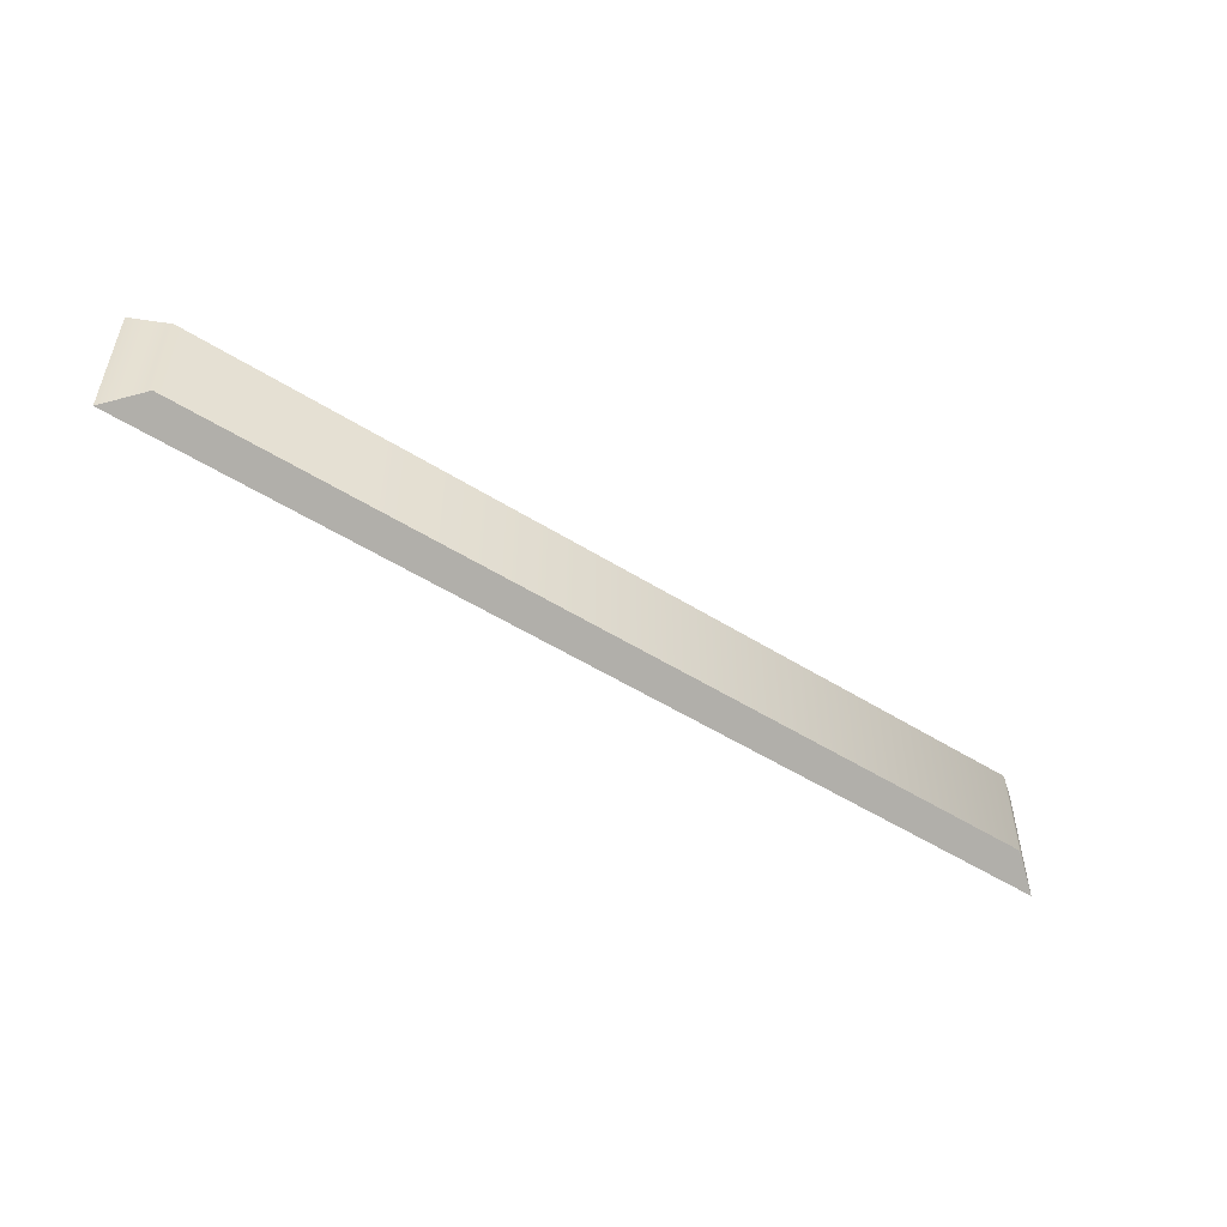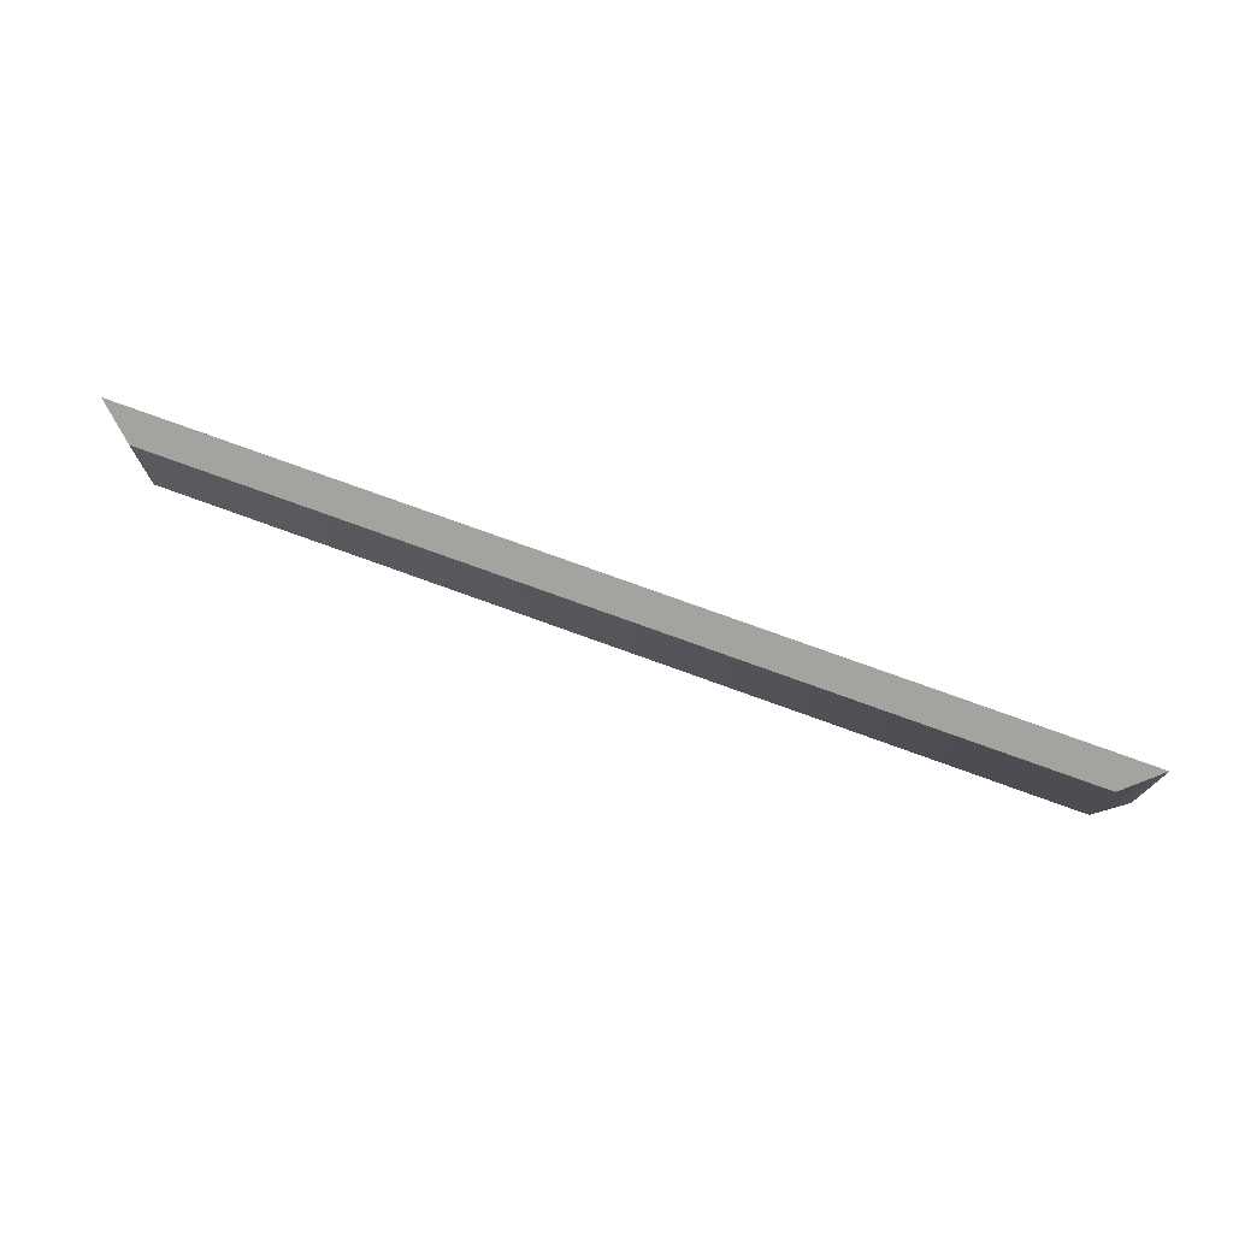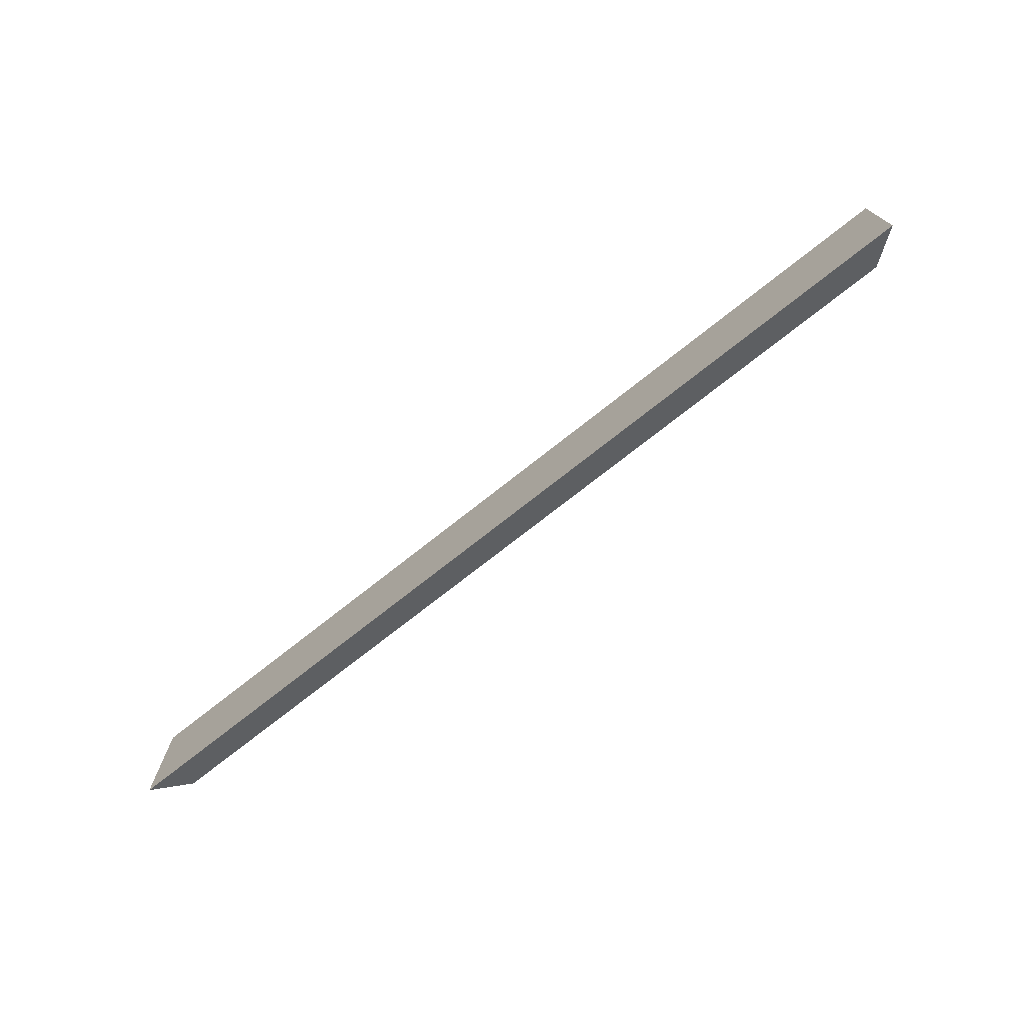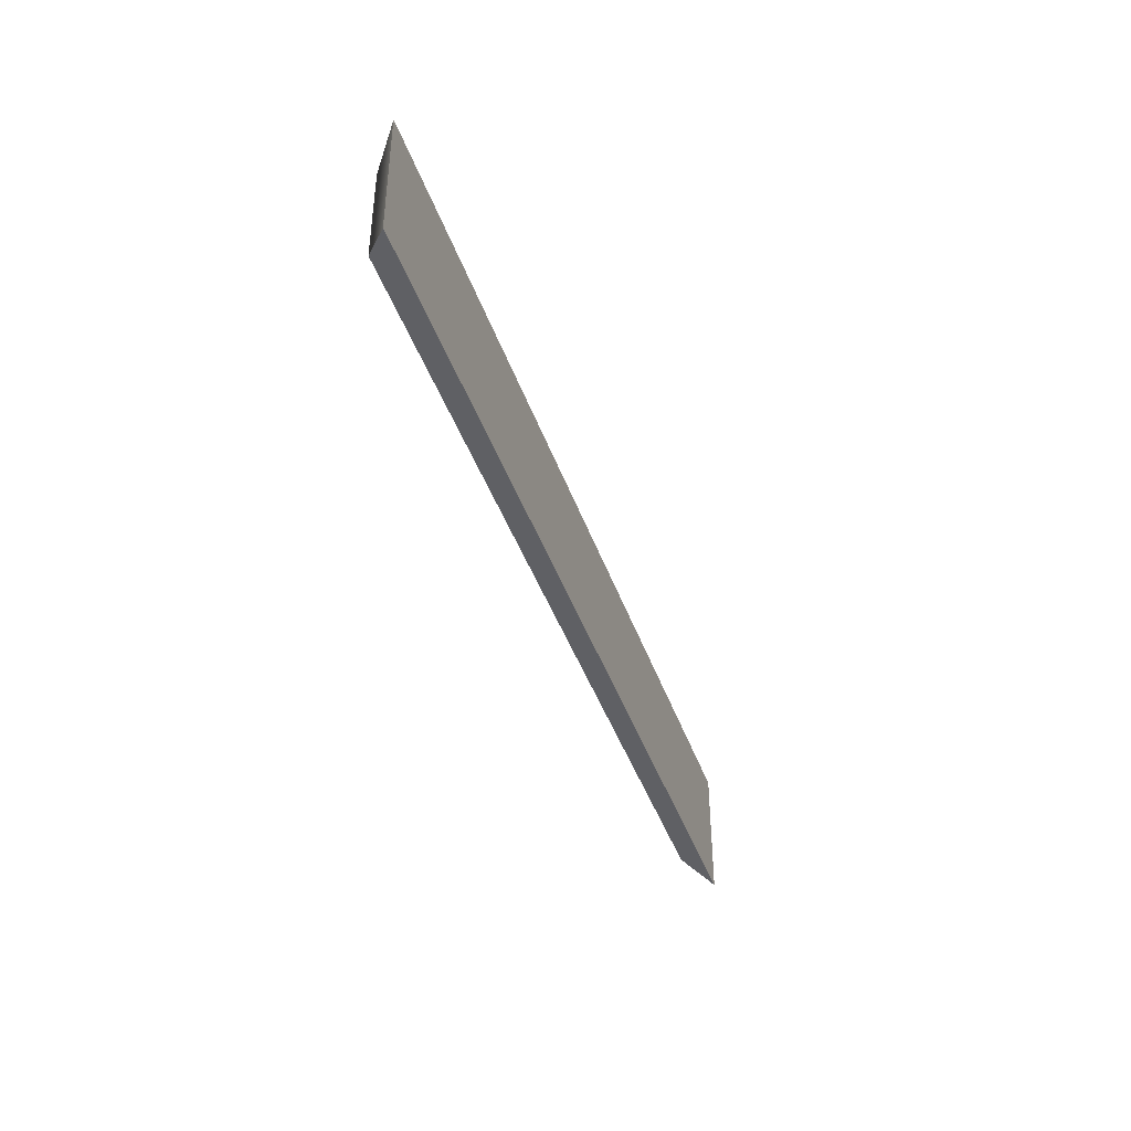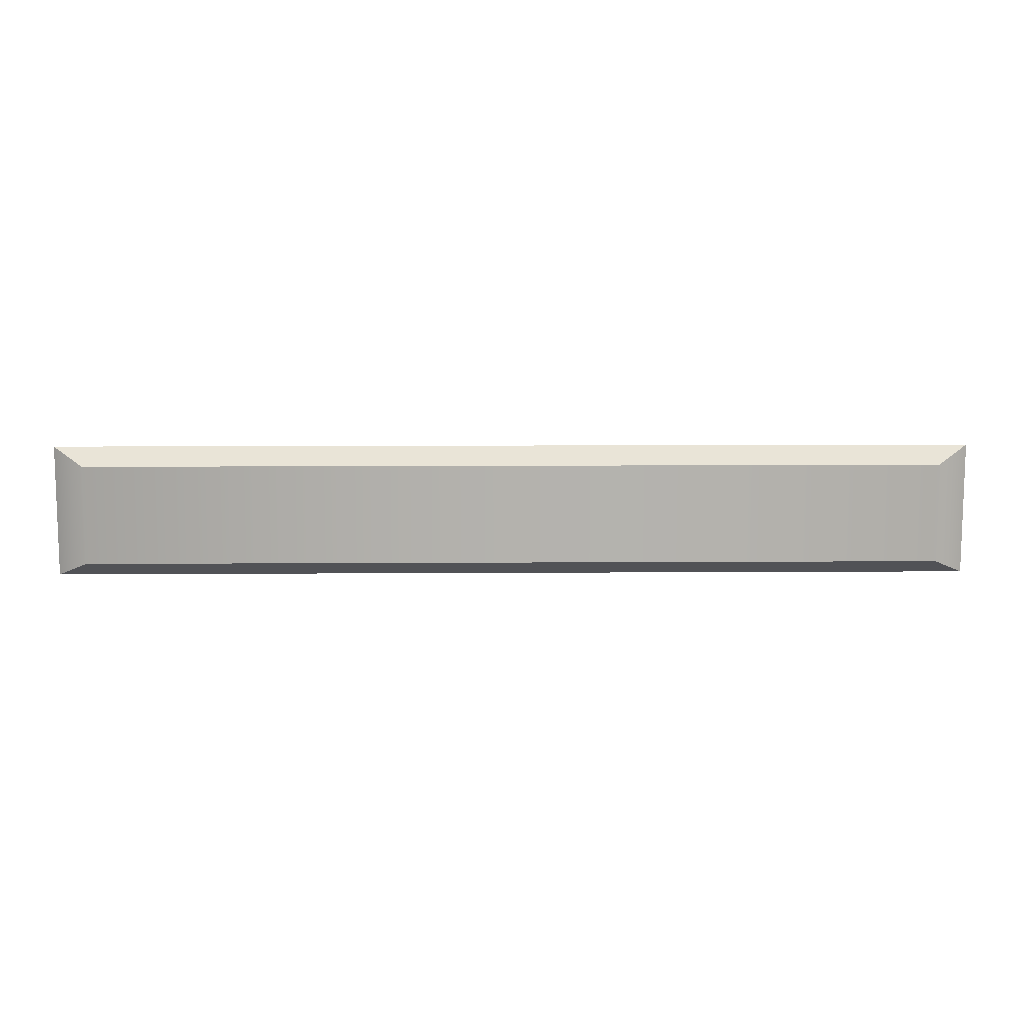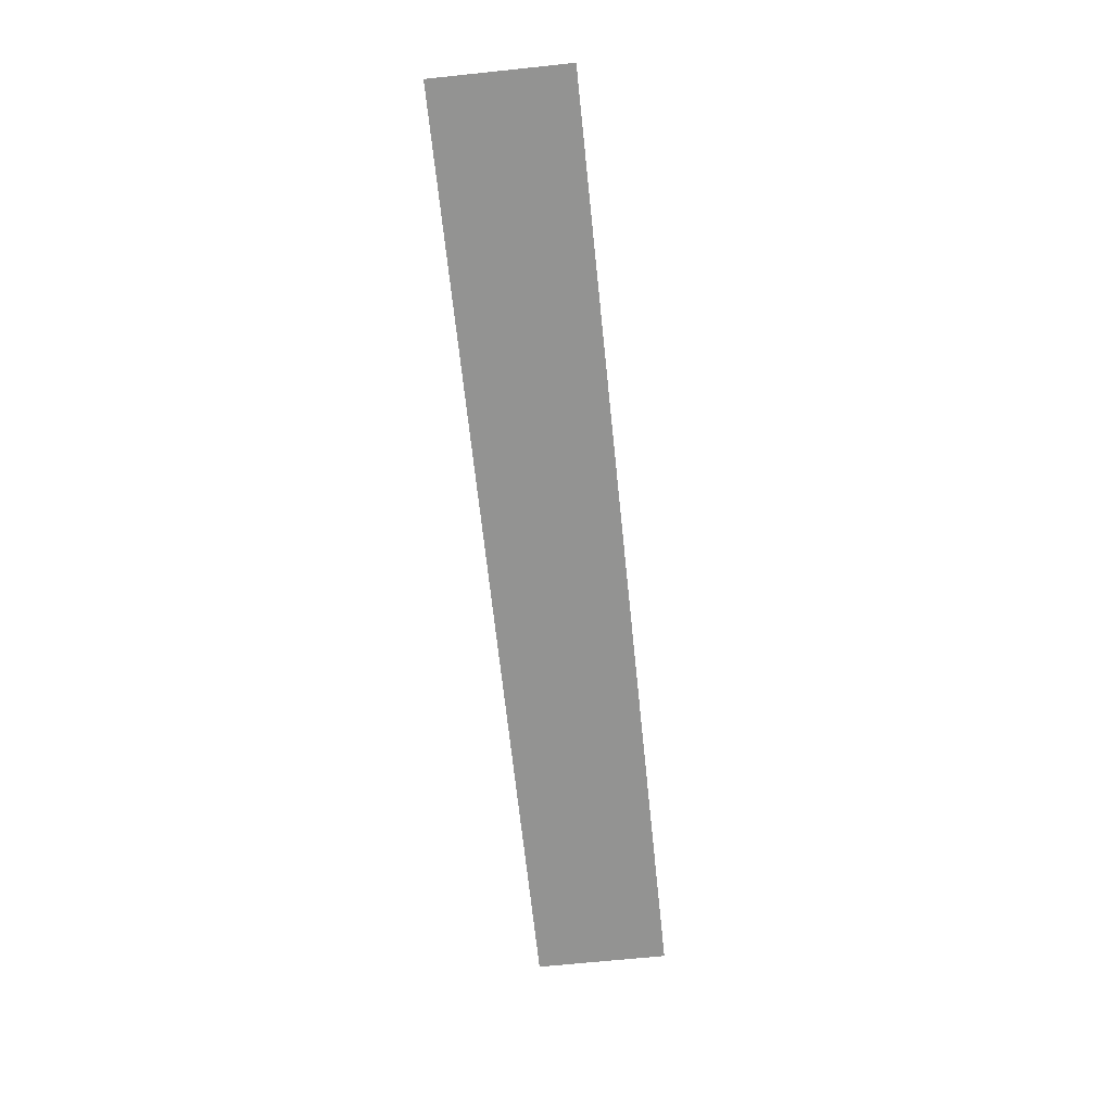
<metadata>
{"format":"obj","ext":"obj","renderer":"f3d","projection":"perspective","resolution":1024,"background":"white","views":[{"elev":-52.2,"azim":145.9,"up":"+Z"},{"elev":74.1,"azim":-159.9,"up":"+Z"},{"elev":-73.5,"azim":38.4,"up":"+Z"},{"elev":-41.7,"azim":-71.7,"up":"+Z"},{"elev":10.6,"azim":179.1,"up":"+Z"},{"elev":-66.6,"azim":96.0,"up":"+Y"}]}
</metadata>
<code>
v -35 -1 5
v -32.5 1 3.75
v 35 -1 5
v 32.5 1 3.75
v 35 -1 -5
v 32.5 1 -3.75
v -35 -1 -5
v -32.5 1 -3.75
o Cube.3
f 3 4 2 1
f 5 6 4 3
f 7 8 6 5
f 1 2 8 7
f 4 6 8 2
f 5 3 1 7

</code>
